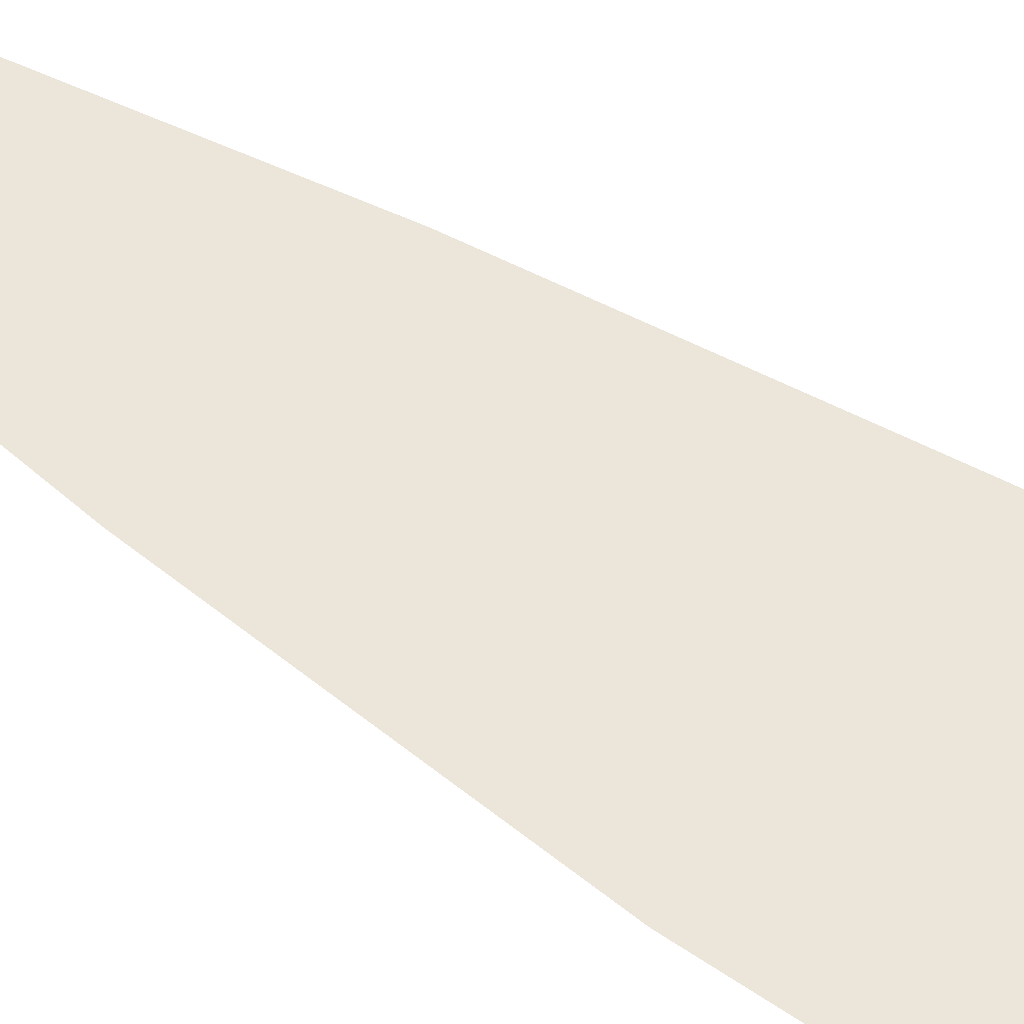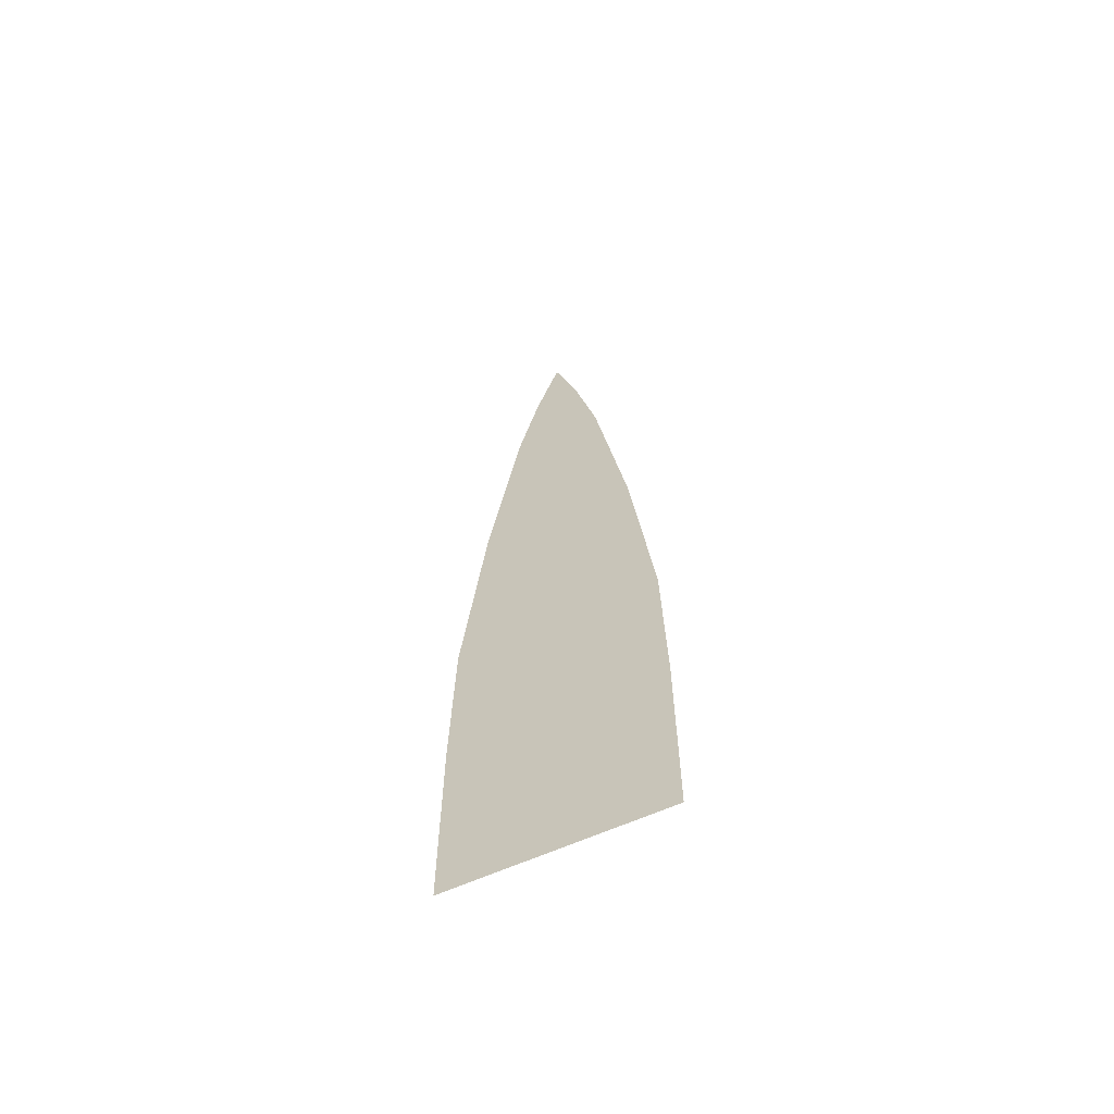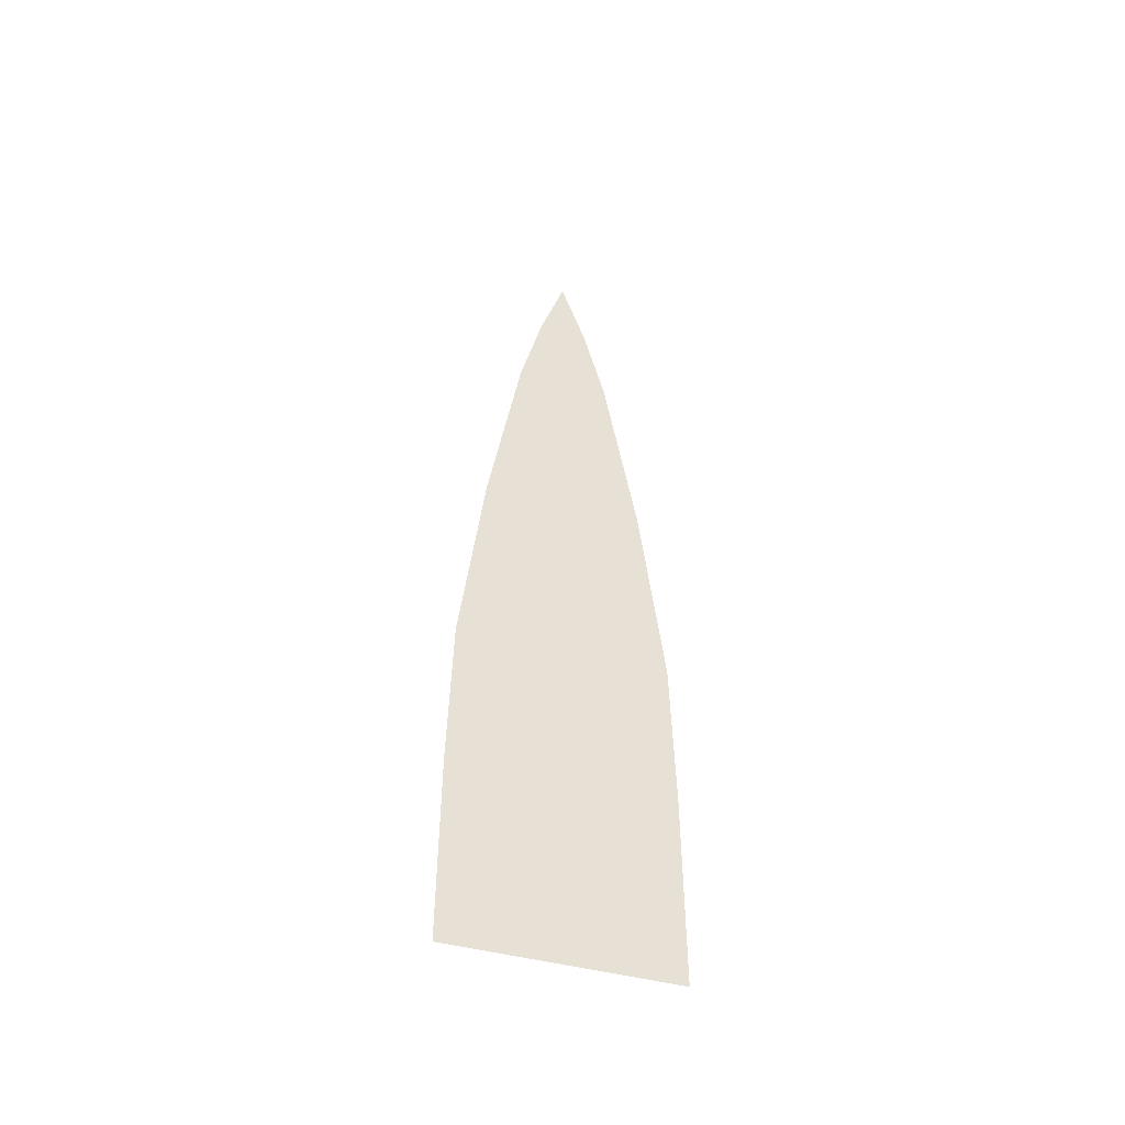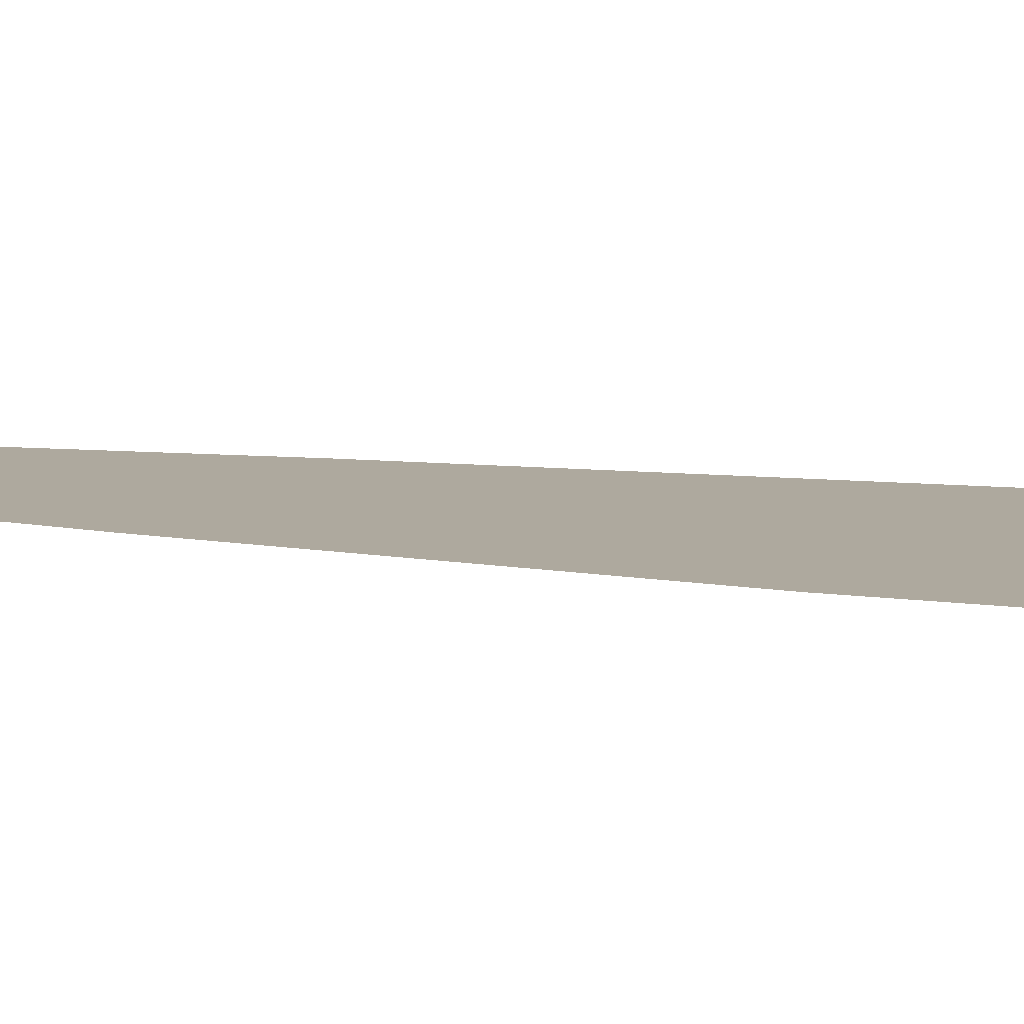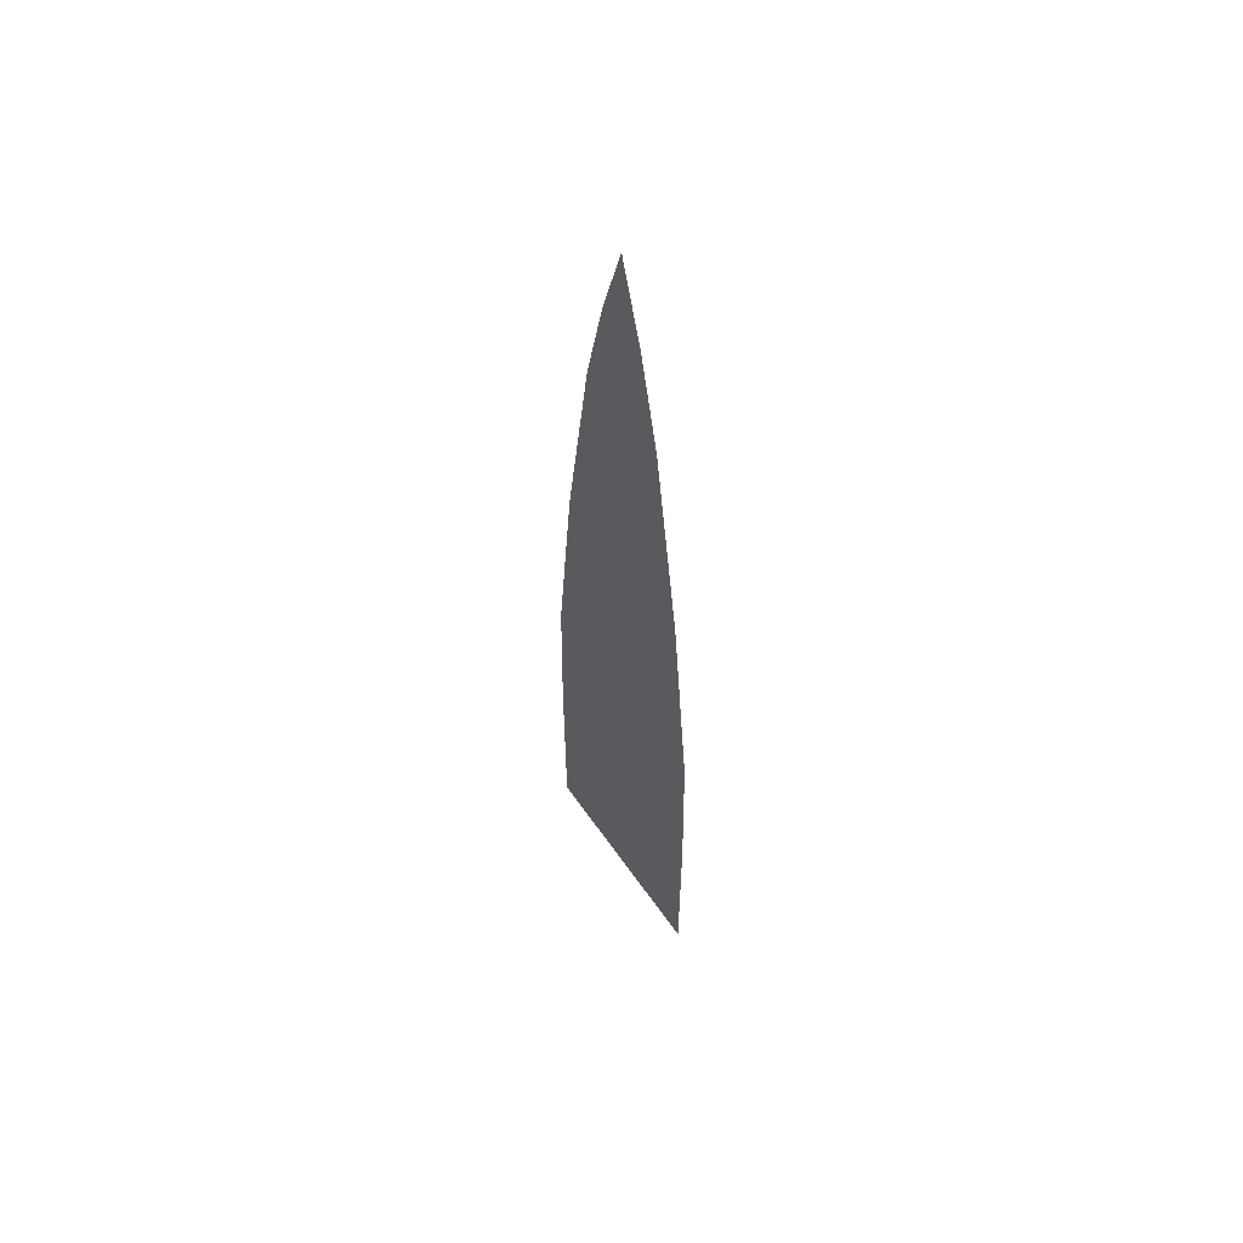
<metadata>
{"format":"obj","ext":"obj","renderer":"f3d","projection":"perspective","resolution":1024,"background":"white","views":[{"elev":47.9,"azim":127.5,"up":"+Y"},{"elev":-63.0,"azim":-155.6,"up":"+Z"},{"elev":-50.0,"azim":164.5,"up":"+Z"},{"elev":9.0,"azim":111.8,"up":"+Y"},{"elev":58.7,"azim":55.5,"up":"+Z"}]}
</metadata>
<code>
o Plane
v 0 -0 1.184
v -0.1281 0 -0.01613
v 0.1281 0 -0.01613
v -0.03013 -0 1.08
v -0.05728 0 0.9585
v -0.09625 0 0.6968
v -0.124 0 0.4288
v -0.1281 0 0.2288
v 0.1281 0 0.2288
v 0.124 0 0.4288
v 0.09625 0 0.6968
v 0.05728 0 0.9585
v 0.03013 -0 1.08
f 8 2 3 9
f 1 4 13
f 4 5 12 13
f 5 6 11 12
f 6 7 10 11
f 7 8 9 10

</code>
